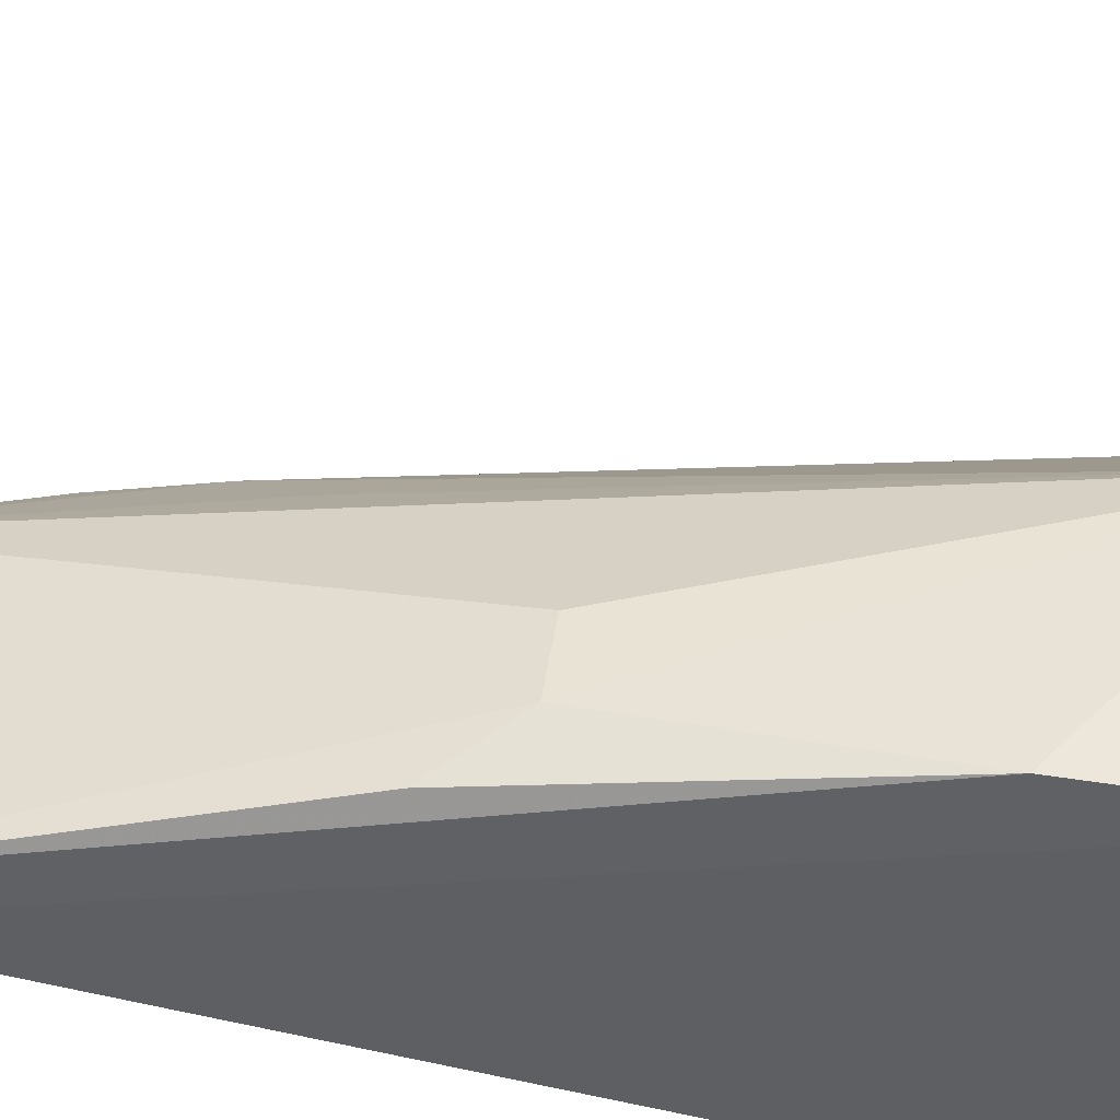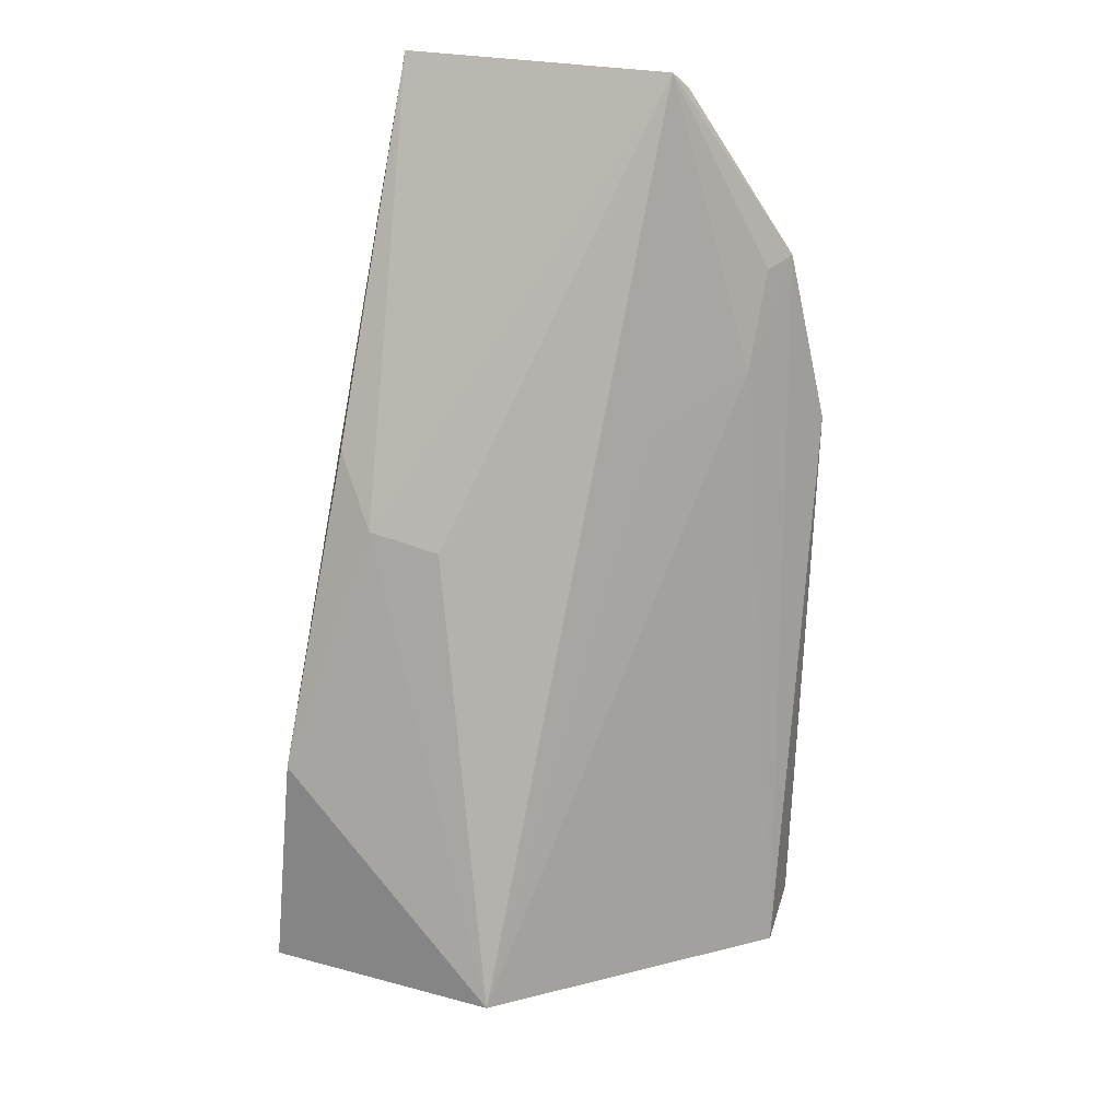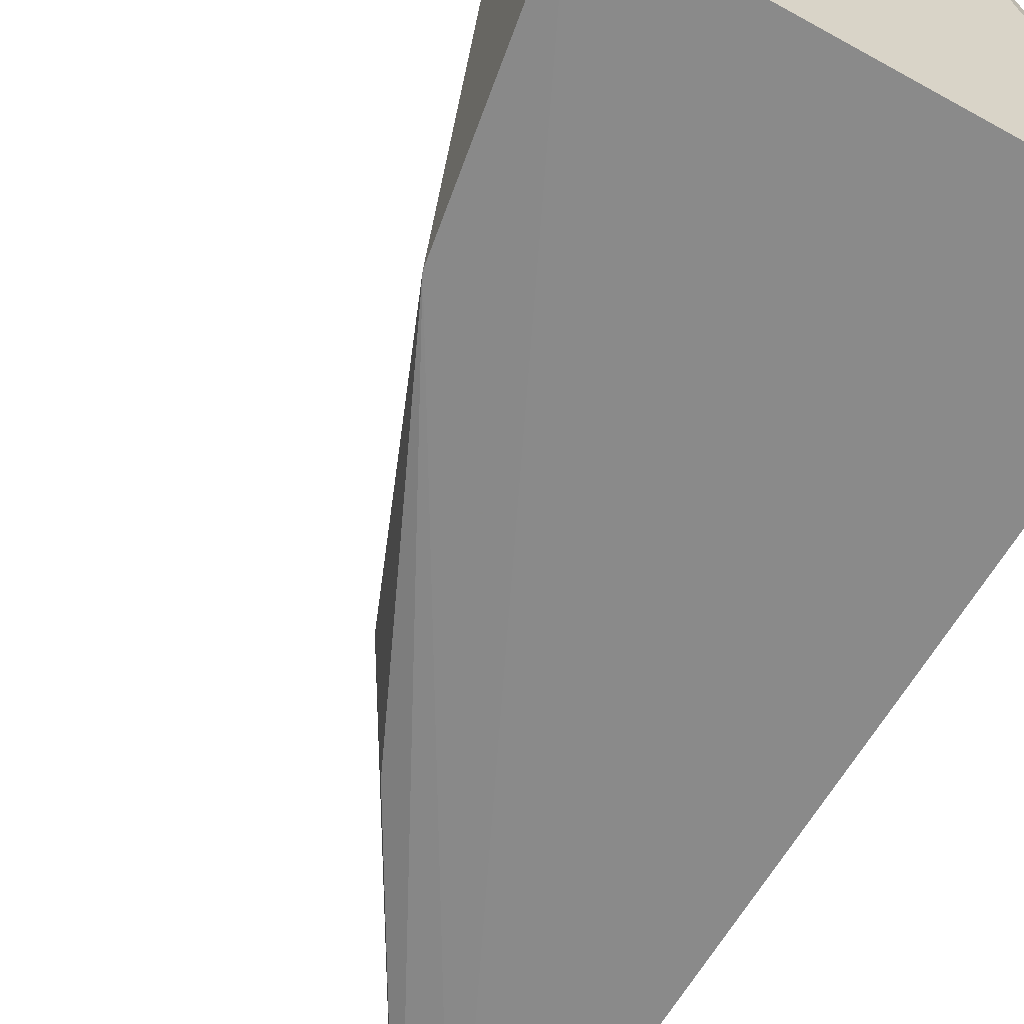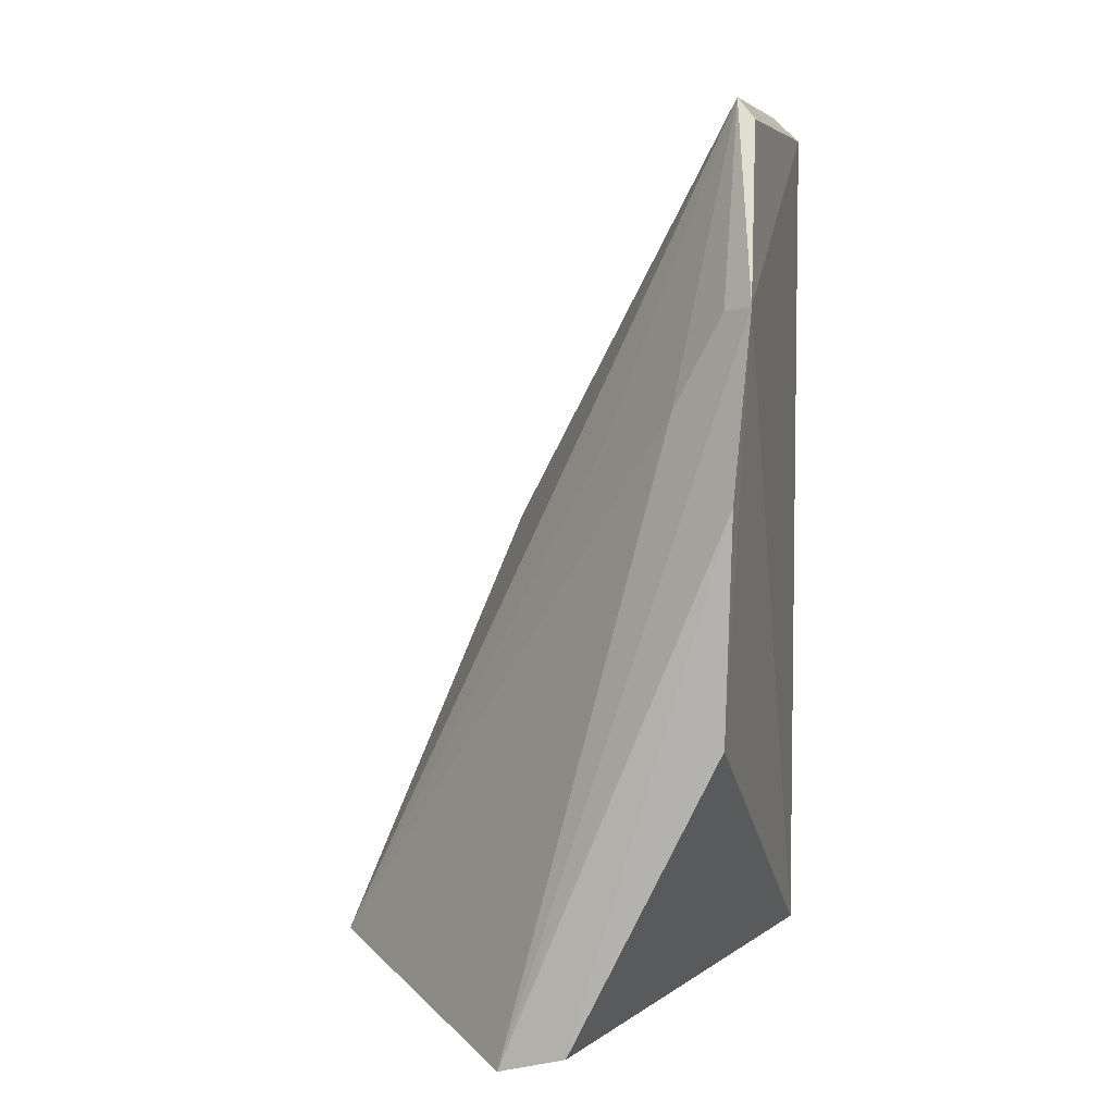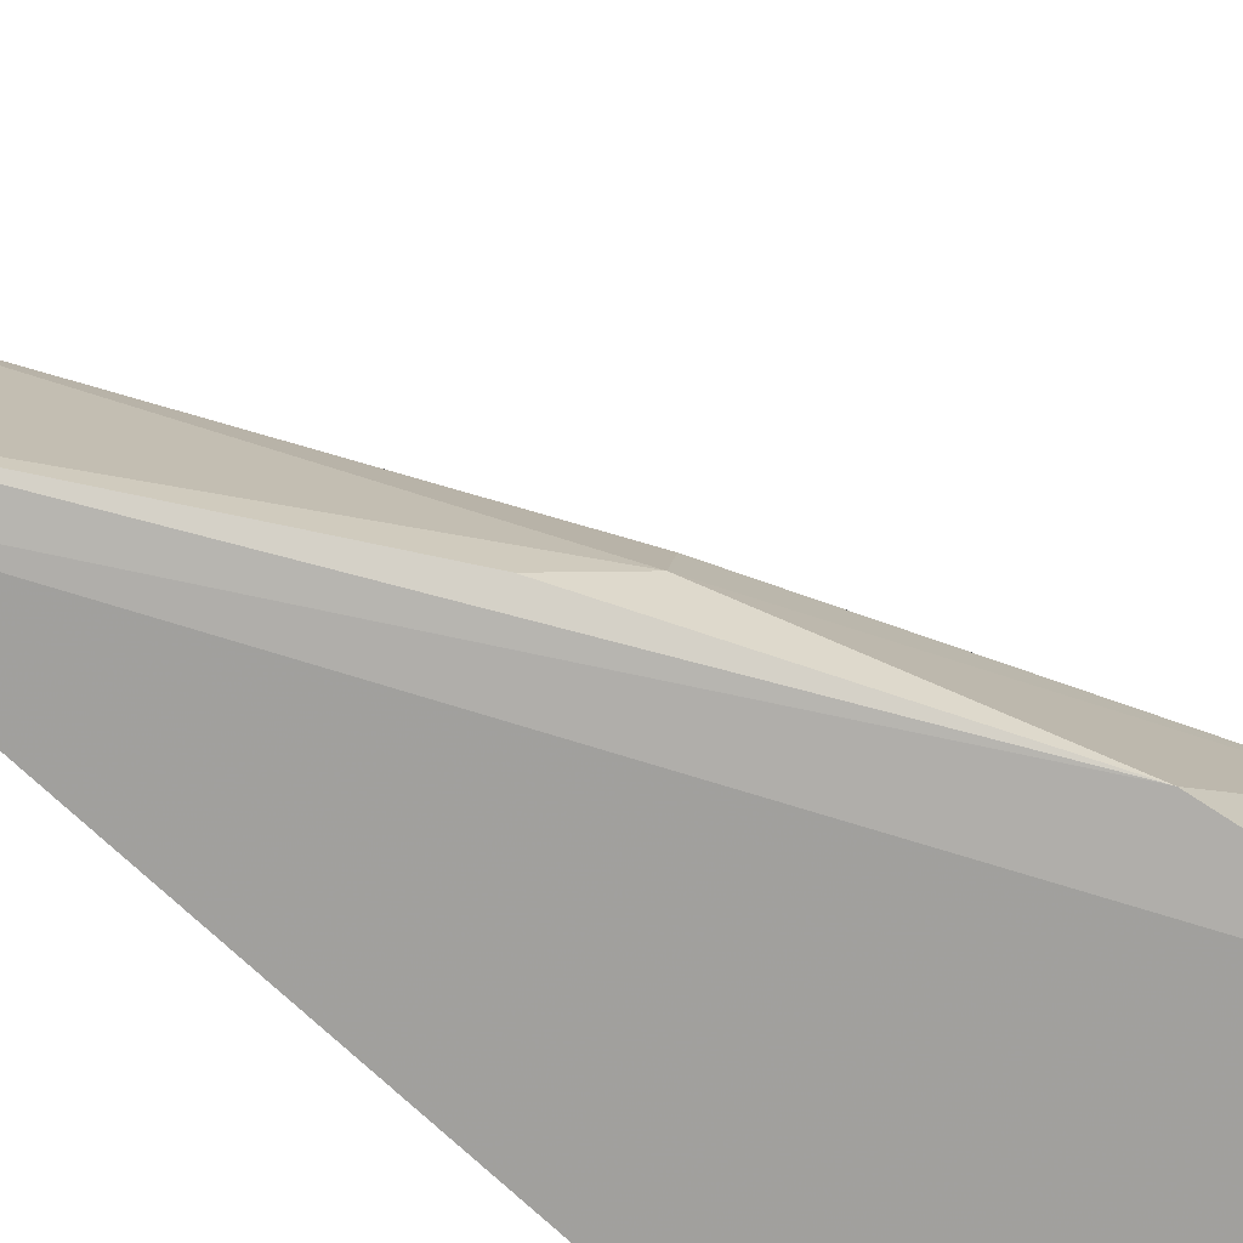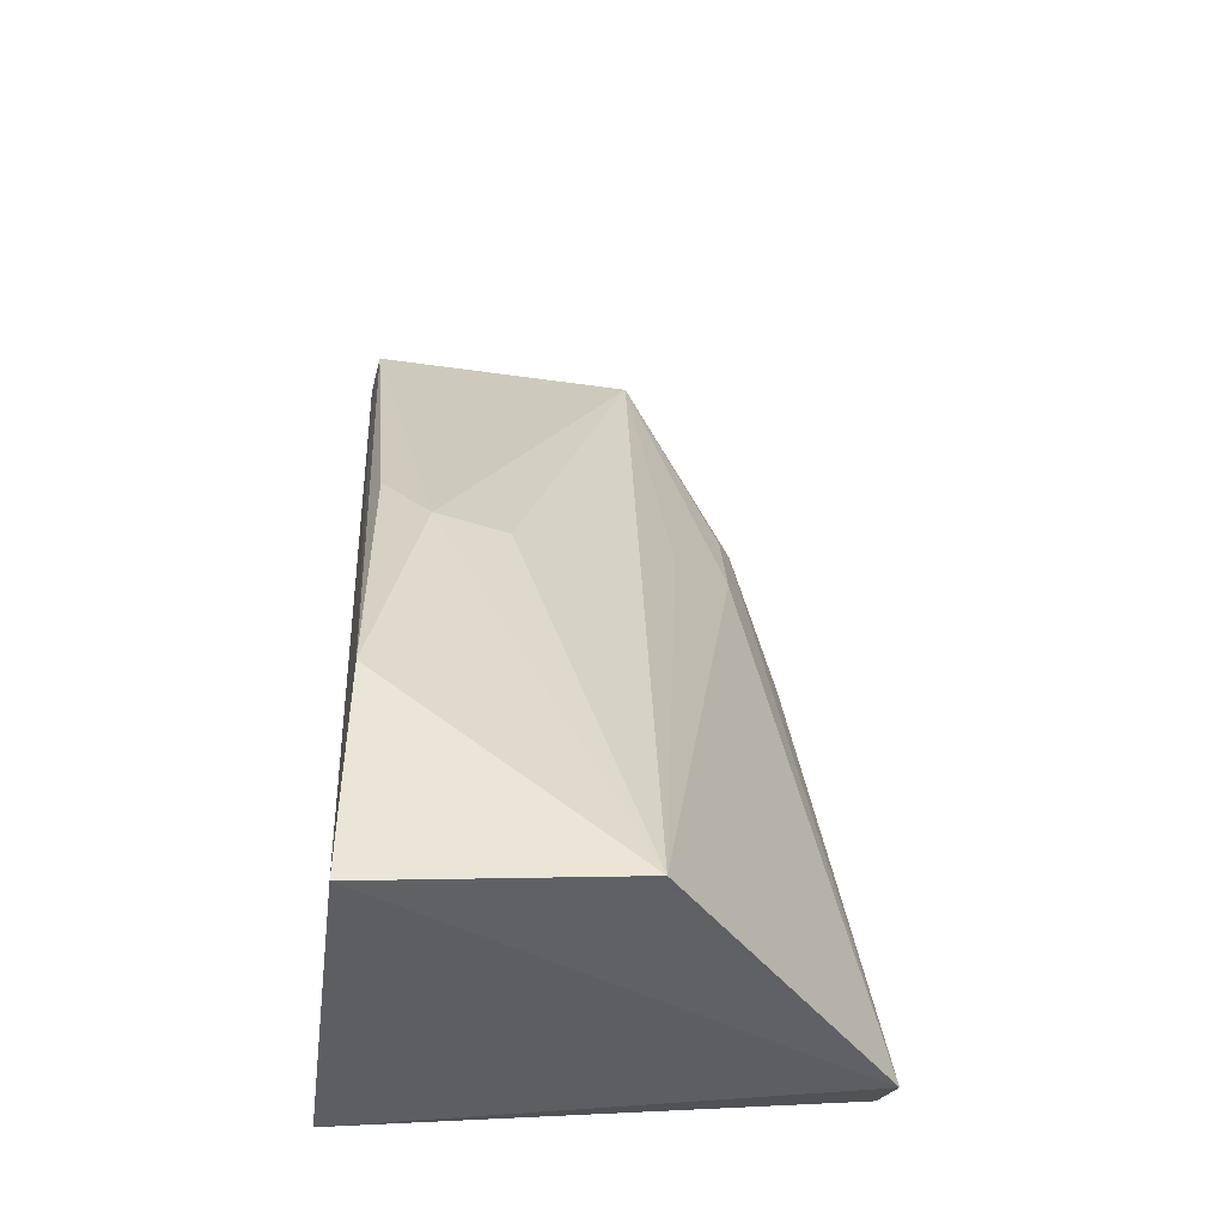
<metadata>
{"format":"obj","ext":"obj","renderer":"f3d","projection":"perspective","resolution":1024,"background":"white","views":[{"elev":-41.3,"azim":69.9,"up":"+Y"},{"elev":34.1,"azim":110.7,"up":"+Z"},{"elev":-63.9,"azim":149.9,"up":"+Y"},{"elev":9.1,"azim":-163.5,"up":"+Z"},{"elev":-72.9,"azim":46.9,"up":"+Y"},{"elev":-36.8,"azim":81.2,"up":"+Z"}]}
</metadata>
<code>
v 0.01354 0.01489 0.1218
v 0.04163 -0.006548 0.0713
v 0.04584 0.01197 0.05515
v 0.02713 0.03018 0.05212
v 0.01236 -0.006323 0.05351
v 0.0164 0.0226 0.09961
v 0.03347 0.003628 0.08896
v 0.01286 -0.006444 0.1193
v 0.0448 -0.007106 0.05371
v 0.02283 0.01717 0.09647
v 0.01127 0.02727 0.07639
v 0.03381 -0.001996 0.08992
v 0.04526 0.01192 0.05501
v 0.01043 0.02405 0.1072
v 0.02202 0.02998 0.05354
v 0.0149 -0.00606 0.1212
v 0.01265 0.02277 0.1068
v 0.01205 0.01572 0.1202
v 0.01084 0.02748 0.09366
v 0.03066 -0.005582 0.09473
f 6 3 4
f 7 3 1
f 9 3 2
f 9 8 5
f 9 2 8
f 9 5 4
f 10 6 1
f 10 1 3
f 10 3 6
f 12 2 3
f 12 3 7
f 12 7 1
f 13 9 4
f 13 4 3
f 13 3 9
f 14 6 4
f 14 11 5
f 14 5 8
f 15 4 5
f 15 5 11
f 16 8 2
f 16 12 1
f 16 1 8
f 17 14 1
f 17 1 6
f 17 6 14
f 18 14 8
f 18 8 1
f 18 1 14
f 19 14 4
f 19 4 15
f 19 15 11
f 19 11 14
f 20 16 2
f 20 2 12
f 20 12 16

</code>
